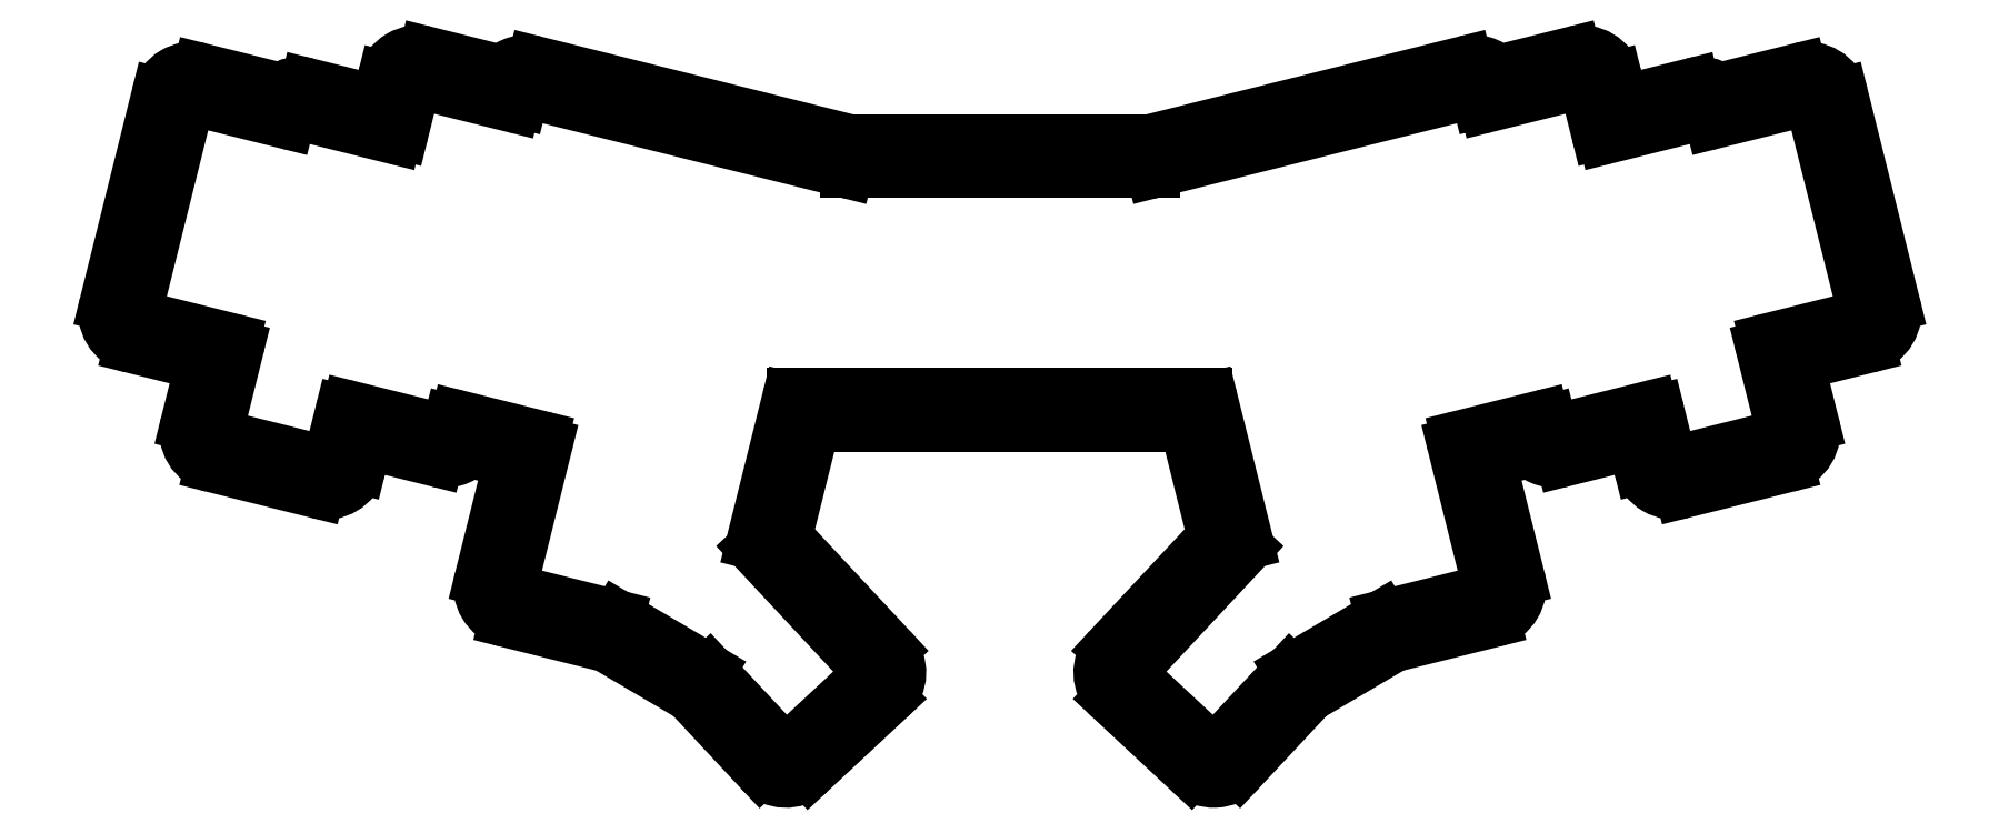
<metadata>
{"format":"dxf","ext":"dxf","renderer":"ezdxf+matplotlib","layout":"modelspace","background":"white","min_lineweight":24,"dpi":150}
</metadata>
<code>
0
SECTION
2
ENTITIES
0
LINE
8
0
10
57.21
20
-144.6
11
69.82
21
-147.8
0
LINE
8
0
10
69.82
20
-147.8
11
67.16
21
-158.5
0
ARC
8
0
10
72.98
20
-159.9
40
6
50
166
51
256
0
LINE
8
0
10
71.53
20
-165.7
11
89.97
21
-170.3
0
ARC
8
0
10
91.42
20
-164.5
40
6
50
256
51
346
0
LINE
8
0
10
97.24
20
-166
11
98.33
21
-161.6
0
LINE
8
0
10
98.33
20
-161.6
11
110.9
21
-164.7
0
ARC
8
0
10
112.4
20
-158.9
40
6
50
256
51
316
0
LINE
8
0
10
116.7
20
-163.1
11
124.3
21
-165
0
LINE
8
0
10
119.1
20
-185.8
11
124.3
21
-165
0
ARC
8
0
10
124.9
20
-187.3
40
6
50
166
51
256
0
LINE
8
0
10
123.5
20
-193.1
11
141
21
-197.5
0
LINE
8
0
10
141
20
-197.5
11
155.9
21
-206.2
0
LINE
8
0
10
155.9
20
-206.2
11
168.3
21
-219.5
0
ARC
8
0
10
172.7
20
-215.4
40
6
50
223
51
313
0
LINE
8
0
10
176.8
20
-219.8
11
190.7
21
-206.8
0
ARC
8
0
10
187.2
20
-203.2
40
5
50
313
51
313
0
ARC
8
0
10
186.6
20
-202.5
40
6
50
313
51
403
0
ARC
8
0
10
187.3
20
-201.8
40
5
50
403
51
43
0
LINE
8
0
10
172.4
20
-178.5
11
191
21
-198.4
0
LINE
8
0
10
172.4
20
-178.5
11
177.4
21
-158.5
0
LINE
8
0
10
243.5
20
-158.5
11
177.4
21
-158.5
0
LINE
8
0
10
243.5
20
-158.5
11
248.5
21
-178.5
0
LINE
8
0
10
230
20
-198.4
11
248.5
21
-178.5
0
ARC
8
0
10
234.4
20
-202.5
40
6
50
137
51
227
0
LINE
8
0
10
230.3
20
-206.8
11
244.2
21
-219.8
0
ARC
8
0
10
248.3
20
-215.4
40
6
50
227
51
317
0
LINE
8
0
10
252.6
20
-219.5
11
265
21
-206.2
0
LINE
8
0
10
265
20
-206.2
11
279.9
21
-197.5
0
LINE
8
0
10
279.9
20
-197.5
11
297.5
21
-193.1
0
ARC
8
0
10
296
20
-187.3
40
6
50
284
51
374
0
LINE
8
0
10
296.6
20
-165
11
301.8
21
-185.8
0
LINE
8
0
10
296.6
20
-165
11
304.2
21
-163.1
0
ARC
8
0
10
308.5
20
-158.9
40
6
50
224
51
284
0
LINE
8
0
10
310
20
-164.7
11
322.6
21
-161.6
0
LINE
8
0
10
322.6
20
-161.6
11
323.7
21
-166
0
ARC
8
0
10
329.5
20
-164.5
40
6
50
194
51
284
0
LINE
8
0
10
331
20
-170.3
11
349.4
21
-165.7
0
ARC
8
0
10
347.9
20
-159.9
40
6
50
284
51
374
0
LINE
8
0
10
353.8
20
-158.5
11
351.1
21
-147.8
0
LINE
8
0
10
351.1
20
-147.8
11
363.7
21
-144.6
0
ARC
8
0
10
362.3
20
-138.8
40
6
50
284
51
374
0
LINE
8
0
10
358.9
20
-100.5
11
368.1
21
-137.4
0
ARC
8
0
10
353.1
20
-101.9
40
6
50
14
51
104
0
LINE
8
0
10
351.6
20
-96.12
11
337.5
21
-99.64
0
ARC
8
0
10
334.1
20
-104.6
40
6
50
55.81
51
104
0
LINE
8
0
10
332.7
20
-98.78
11
320.1
21
-101.9
0
LINE
8
0
10
320.1
20
-101.9
11
319
21
-97.56
0
ARC
8
0
10
313.2
20
-99.01
40
6
50
14
51
104
0
LINE
8
0
10
311.7
20
-93.19
11
298.3
21
-96.53
0
ARC
8
0
10
294
20
-100.7
40
6
50
44
51
104
0
LINE
8
0
10
236.9
20
-108.8
11
292.6
21
-94.87
0
LINE
8
0
10
184
20
-108.8
11
236.9
21
-108.8
0
LINE
8
0
10
128.4
20
-94.87
11
184
21
-108.8
0
ARC
8
0
10
126.9
20
-100.7
40
6
50
76
51
136
0
LINE
8
0
10
122.6
20
-96.53
11
109.2
21
-93.19
0
ARC
8
0
10
107.7
20
-99.01
40
6
50
76
51
166
0
LINE
8
0
10
101.9
20
-97.56
11
100.8
21
-101.9
0
LINE
8
0
10
100.8
20
-101.9
11
88.22
21
-98.78
0
ARC
8
0
10
86.77
20
-104.6
40
6
50
76
51
124.2
0
LINE
8
0
10
83.4
20
-99.64
11
69.3
21
-96.12
0
ARC
8
0
10
67.85
20
-101.9
40
6
50
76
51
166
0
LINE
8
0
10
52.84
20
-137.4
11
62.03
21
-100.5
0
ARC
8
0
10
58.66
20
-138.8
40
6
50
166
51
256
0
LINE
8
0
10
58.42
20
-139.8
11
74.91
21
-143.9
0
LINE
8
0
10
57.69
20
-138.6
11
66.88
21
-101.7
0
LINE
8
0
10
84.59
20
-105.1
11
68.1
21
-101
0
LINE
8
0
10
72.74
20
-160.9
11
91.18
21
-165.5
0
LINE
8
0
10
92.39
20
-164.7
11
94.45
21
-156.5
0
LINE
8
0
10
75.64
20
-145.1
11
72.01
21
-159.7
0
LINE
8
0
10
103.5
20
-107.7
11
87.01
21
-103.6
0
LINE
8
0
10
85.8
20
-104.4
11
85.8
21
-104.4
0
LINE
8
0
10
95.66
20
-155.8
11
112.2
21
-159.9
0
LINE
8
0
10
113.4
20
-159.2
11
113.6
21
-158.2
0
LINE
8
0
10
124.5
20
-102.2
11
108
21
-98.04
0
LINE
8
0
10
106.8
20
-98.77
11
104.7
21
-107
0
LINE
8
0
10
114.8
20
-157.5
11
129.4
21
-161.1
0
LINE
8
0
10
127.2
20
-99.72
11
183.3
21
-113.7
0
LINE
8
0
10
125.9
20
-100.5
11
125.7
21
-101.4
0
LINE
8
0
10
123.9
20
-187
11
130.1
21
-162.3
0
LINE
8
0
10
167.1
20
-179.4
11
173.3
21
-154.3
0
LINE
8
0
10
124.7
20
-188.3
11
142.8
21
-192.8
0
LINE
8
0
10
143.1
20
-192.9
11
159
21
-202.2
0
LINE
8
0
10
159.2
20
-202.4
11
171.9
21
-216.1
0
LINE
8
0
10
173.3
20
-216.1
11
187.2
21
-203.2
0
LINE
8
0
10
167.3
20
-180.3
11
187.3
21
-201.8
0
LINE
8
0
10
346
20
-143.9
11
362.5
21
-139.8
0
LINE
8
0
10
354
20
-101.7
11
363.2
21
-138.6
0
LINE
8
0
10
352.8
20
-101
11
336.3
21
-105.1
0
LINE
8
0
10
329.7
20
-165.5
11
348.2
21
-160.9
0
LINE
8
0
10
348.9
20
-159.7
11
345.3
21
-145.1
0
LINE
8
0
10
326.5
20
-156.5
11
328.5
21
-164.7
0
LINE
8
0
10
335.1
20
-104.4
11
335.1
21
-104.4
0
LINE
8
0
10
333.9
20
-103.6
11
317.4
21
-107.7
0
LINE
8
0
10
308.8
20
-159.9
11
325.3
21
-155.8
0
LINE
8
0
10
307.3
20
-158.2
11
307.6
21
-159.2
0
LINE
8
0
10
316.2
20
-107
11
314.1
21
-98.77
0
LINE
8
0
10
312.9
20
-98.04
11
296.4
21
-102.2
0
LINE
8
0
10
291.5
20
-161.1
11
306.1
21
-157.5
0
LINE
8
0
10
295.2
20
-101.4
11
295
21
-100.5
0
LINE
8
0
10
237.6
20
-113.7
11
293.8
21
-99.72
0
LINE
8
0
10
290.8
20
-162.3
11
297
21
-187
0
LINE
8
0
10
247.6
20
-154.3
11
253.9
21
-179.4
0
LINE
8
0
10
278.1
20
-192.8
11
296.3
21
-188.3
0
LINE
8
0
10
262
20
-202.2
11
277.8
21
-192.9
0
LINE
8
0
10
249
20
-216.1
11
261.7
21
-202.4
0
LINE
8
0
10
233.6
20
-201.8
11
253.6
21
-180.3
0
LINE
8
0
10
233.7
20
-203.2
11
247.6
21
-216.1
0
LINE
8
0
10
183.6
20
-113.8
11
237.4
21
-113.8
0
LINE
8
0
10
246.6
20
-153.5
11
174.3
21
-153.5
0
ARC
8
0
10
74.67
20
-144.9
40
1
50
346
51
76
0
ARC
8
0
10
72.98
20
-159.9
40
1
50
166
51
256
0
ARC
8
0
10
91.42
20
-164.5
40
1
50
256
51
346
0
ARC
8
0
10
95.42
20
-156.7
40
1
50
76
51
166
0
ARC
8
0
10
112.4
20
-158.9
40
1
50
256
51
346
0
ARC
8
0
10
114.6
20
-158.4
40
1
50
76
51
166
0
ARC
8
0
10
129.1
20
-162.1
40
1
50
346
51
76
0
ARC
8
0
10
124.9
20
-187.3
40
1
50
166
51
256
0
ARC
8
0
10
142.6
20
-193.7
40
1
50
59.5
51
76
0
ARC
8
0
10
158.4
20
-203.1
40
1
50
43
51
59.5
0
ARC
8
0
10
172.7
20
-215.4
40
1
50
223
51
313
0
ARC
8
0
10
186.6
20
-202.5
40
1
50
313
51
43
0
ARC
8
0
10
168
20
-179.7
40
1
50
166
51
223
0
ARC
8
0
10
174.3
20
-154.5
40
1
50
90
51
166
0
ARC
8
0
10
246.6
20
-154.5
40
1
50
14
51
90
0
ARC
8
0
10
252.9
20
-179.7
40
1
50
317
51
14
0
ARC
8
0
10
234.4
20
-202.5
40
1
50
137
51
227
0
ARC
8
0
10
248.3
20
-215.4
40
1
50
227
51
317
0
ARC
8
0
10
262.5
20
-203.1
40
1
50
120.5
51
137
0
ARC
8
0
10
278.3
20
-193.7
40
1
50
104
51
120.5
0
ARC
8
0
10
296
20
-187.3
40
1
50
284
51
14
0
ARC
8
0
10
291.8
20
-162.1
40
1
50
104
51
194
0
ARC
8
0
10
306.3
20
-158.4
40
1
50
14
51
104
0
ARC
8
0
10
308.5
20
-158.9
40
1
50
194
51
284
0
ARC
8
0
10
325.5
20
-156.7
40
1
50
14
51
104
0
ARC
8
0
10
329.5
20
-164.5
40
1
50
194
51
284
0
ARC
8
0
10
347.9
20
-159.9
40
1
50
284
51
14
0
ARC
8
0
10
346.2
20
-144.9
40
1
50
104
51
194
0
ARC
8
0
10
362.3
20
-138.8
40
1
50
284
51
14
0
ARC
8
0
10
353.1
20
-101.9
40
1
50
14
51
104
0
ARC
8
0
10
336.1
20
-104.1
40
1
50
194
51
284
0
ARC
8
0
10
334.1
20
-104.6
40
1
50
14
51
104
0
ARC
8
0
10
317.2
20
-106.8
40
1
50
194
51
284
0
ARC
8
0
10
313.2
20
-99.01
40
1
50
14
51
104
0
ARC
8
0
10
296.2
20
-101.2
40
1
50
194
51
284
0
ARC
8
0
10
294
20
-100.7
40
1
50
14
51
104
0
ARC
8
0
10
237.4
20
-112.8
40
1
50
270
51
284
0
ARC
8
0
10
183.6
20
-112.8
40
1
50
256
51
270
0
ARC
8
0
10
126.9
20
-100.7
40
1
50
76
51
166
0
ARC
8
0
10
124.7
20
-101.2
40
1
50
256
51
346
0
ARC
8
0
10
107.7
20
-99.01
40
1
50
76
51
166
0
ARC
8
0
10
103.8
20
-106.8
40
1
50
256
51
346
0
ARC
8
0
10
86.77
20
-104.6
40
1
50
76
51
166
0
ARC
8
0
10
84.83
20
-104.1
40
1
50
256
51
346
0
ARC
8
0
10
67.85
20
-101.9
40
1
50
76
51
166
0
ARC
8
0
10
58.66
20
-138.8
40
1
50
166
51
256
0
ENDSEC
0
EOF

</code>
